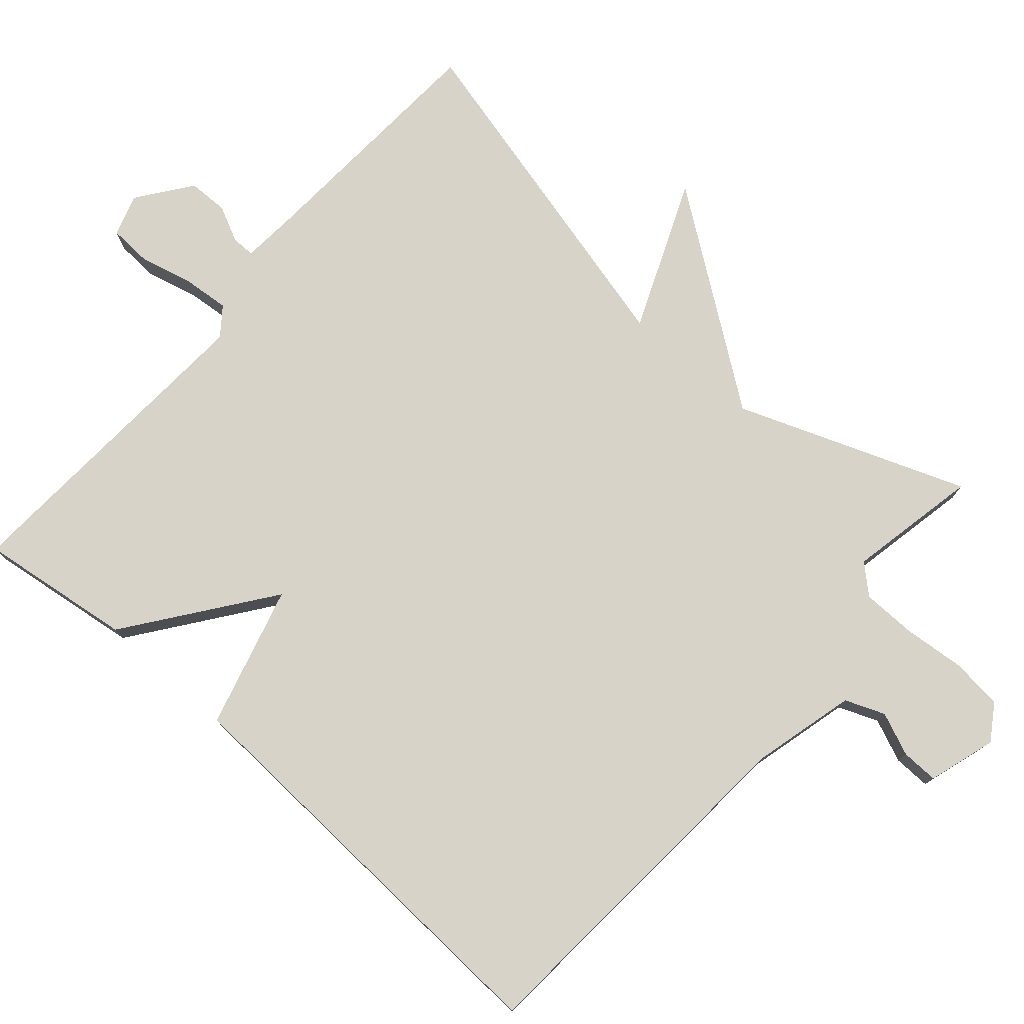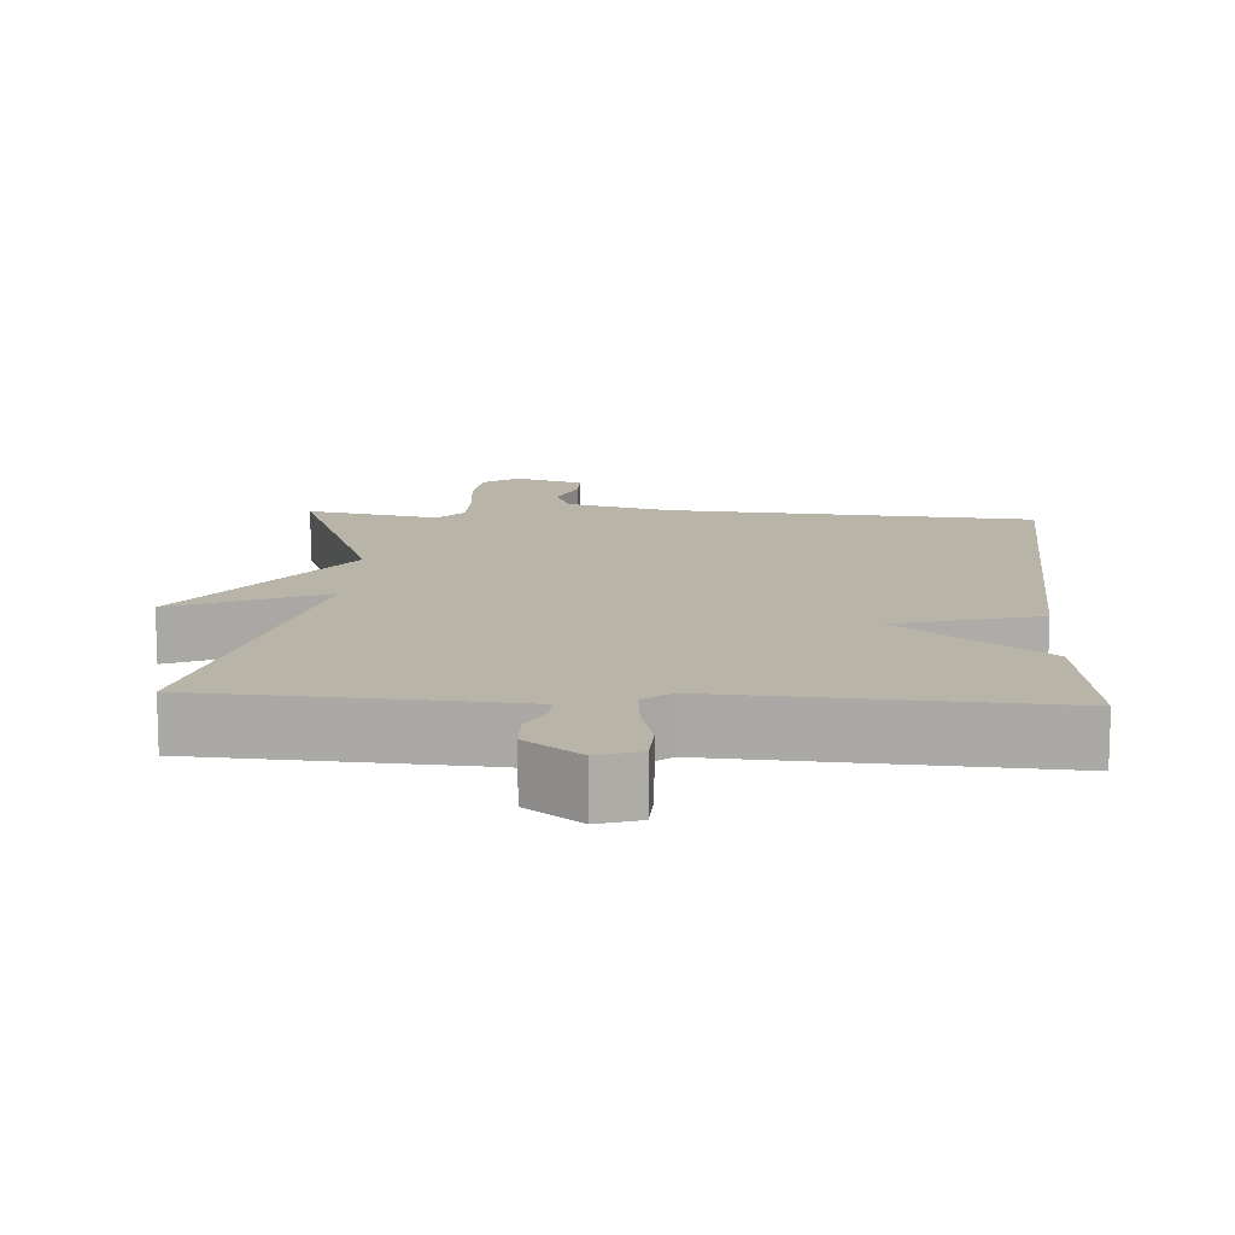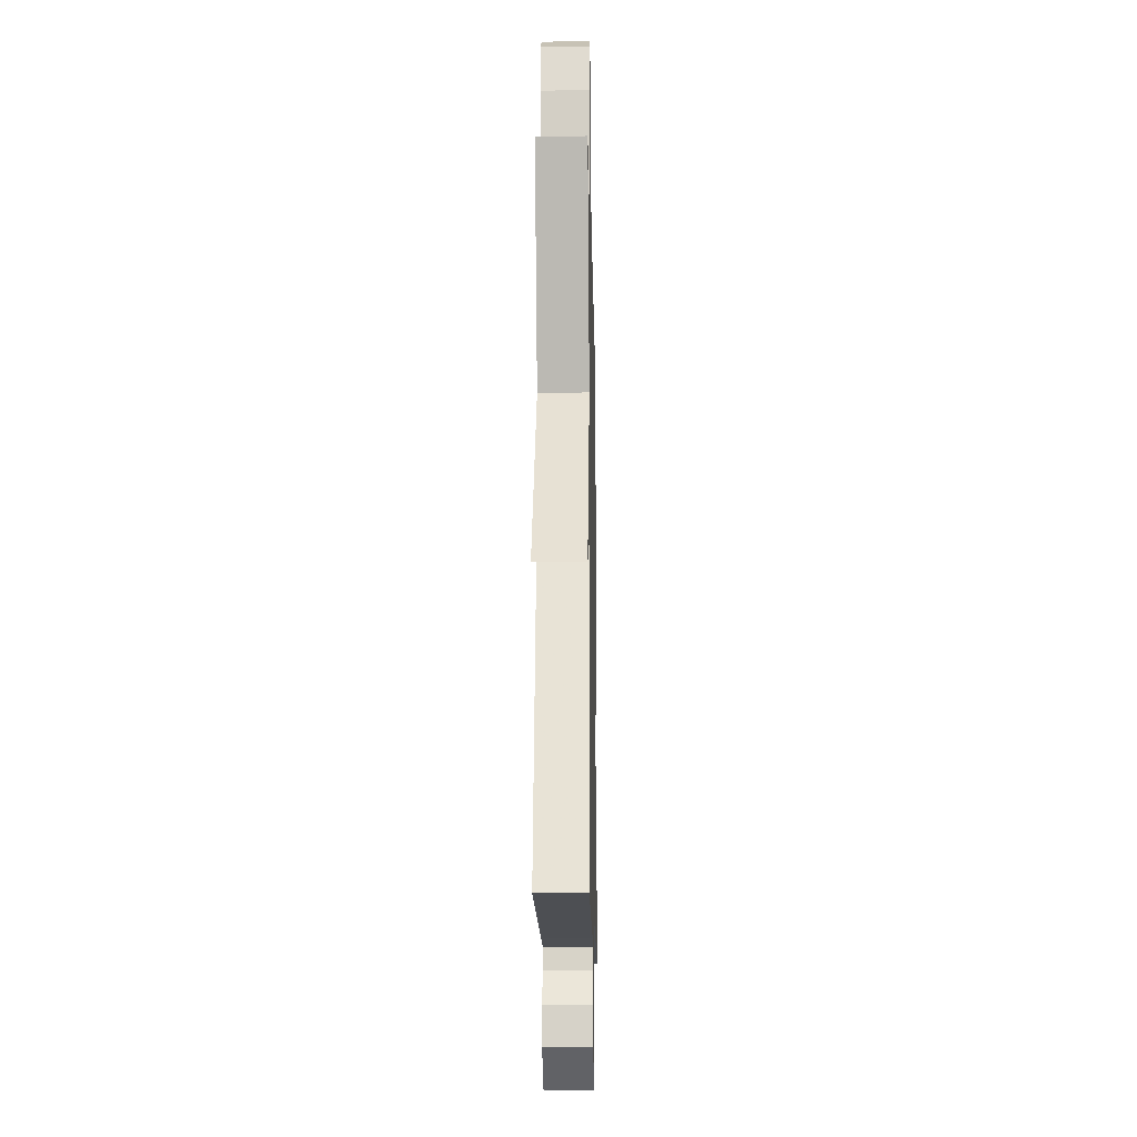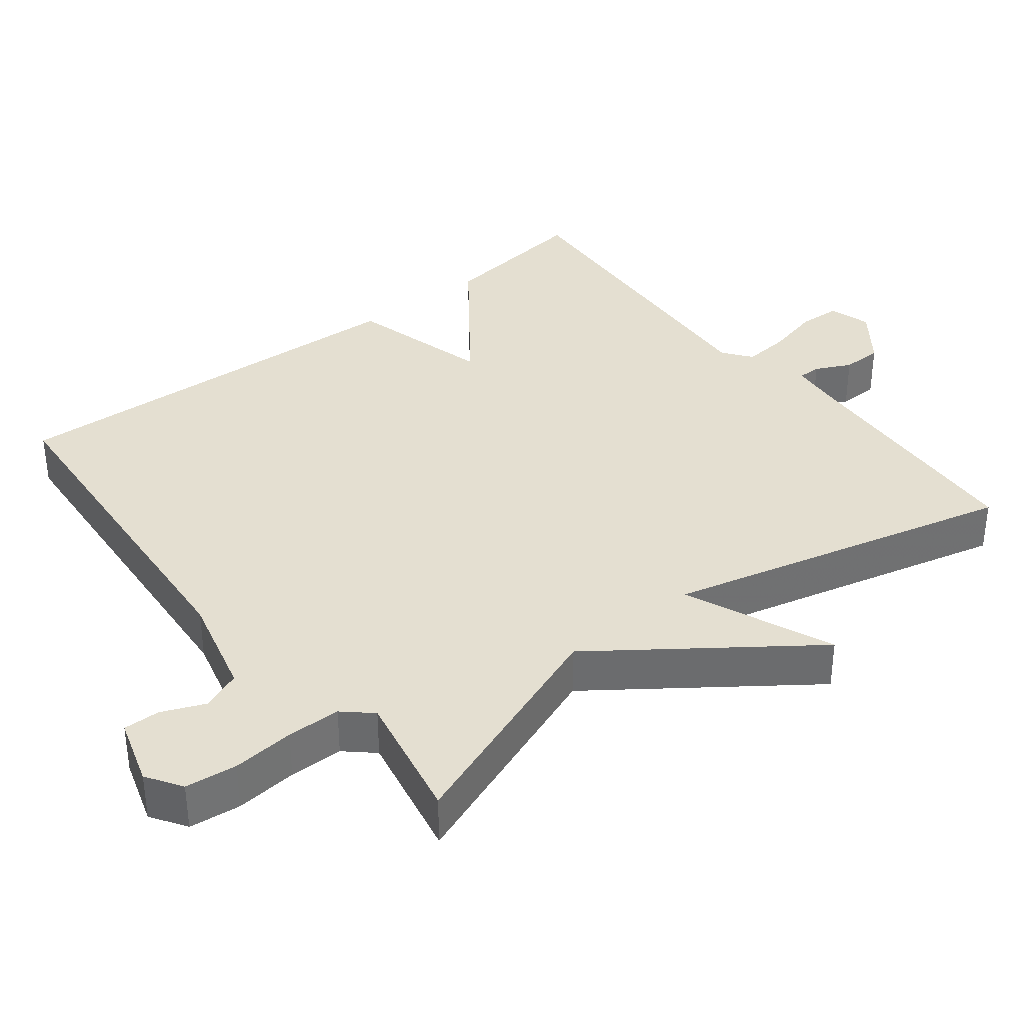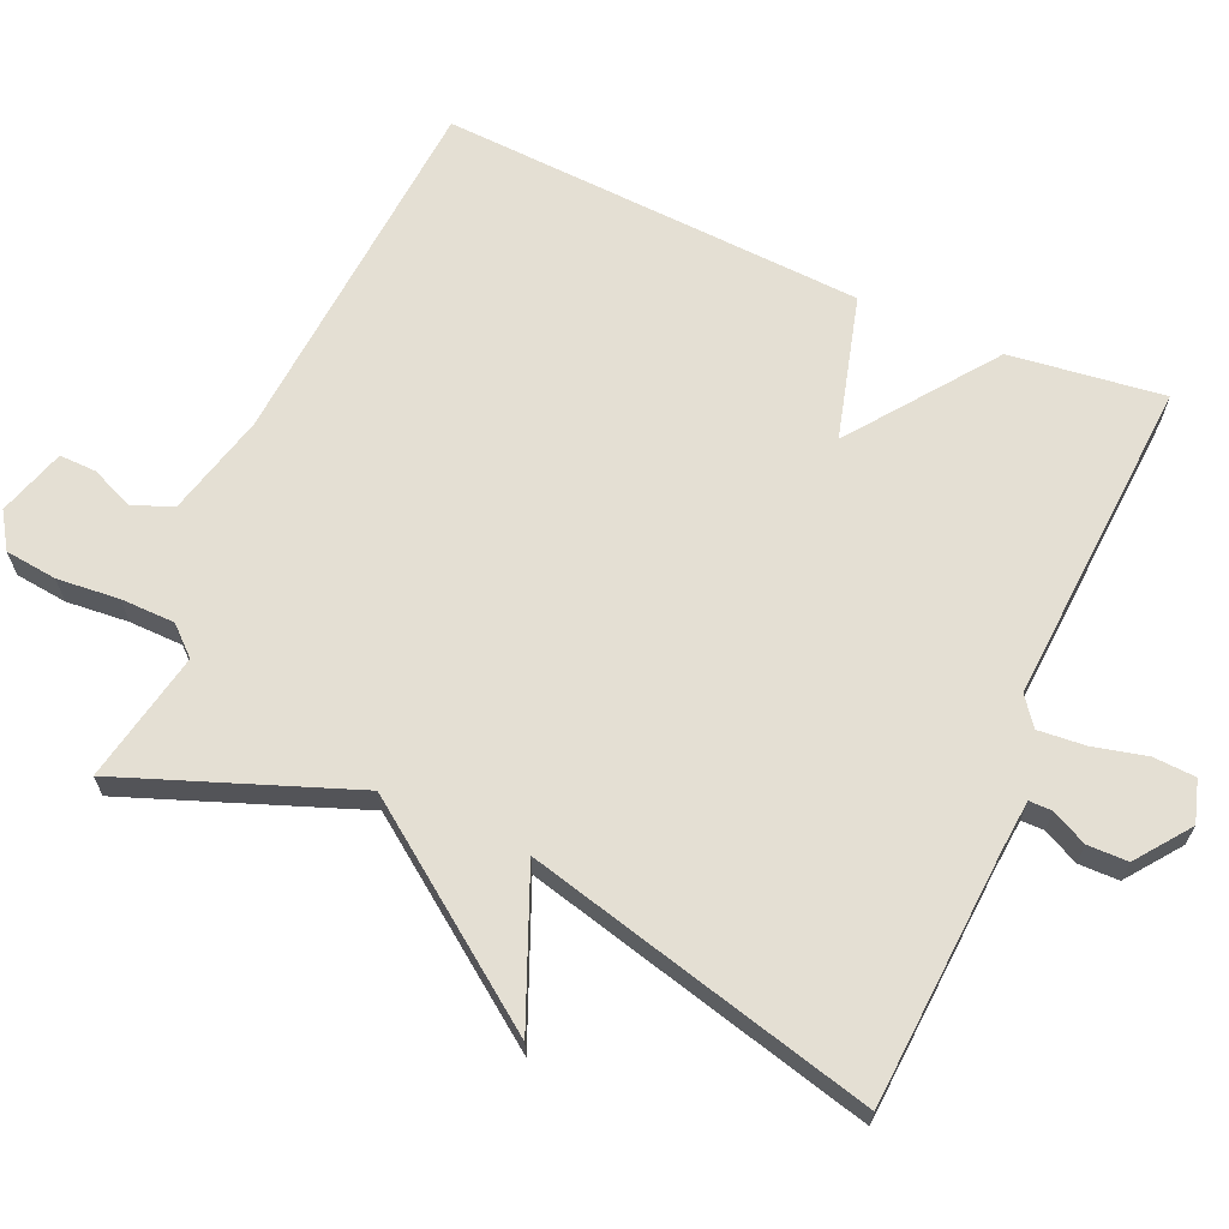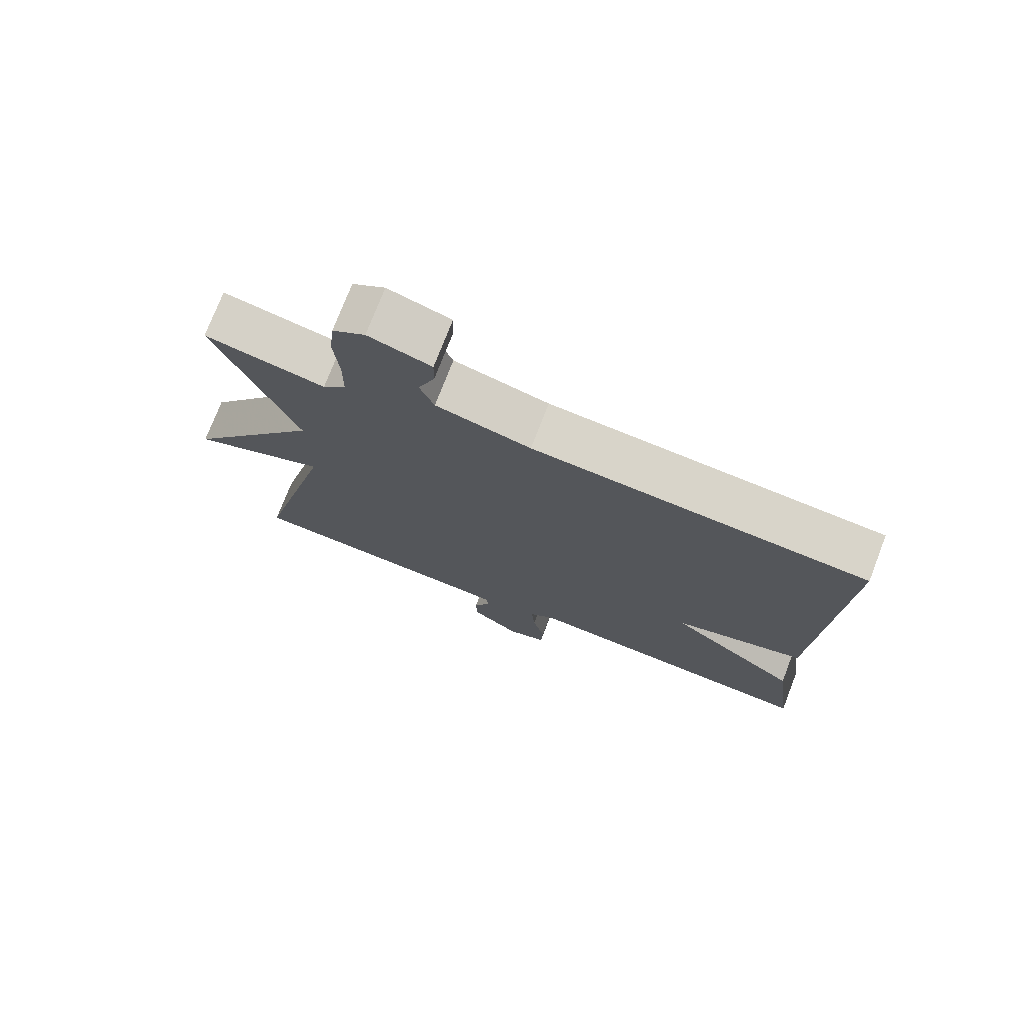
<metadata>
{"format":"obj","ext":"obj","renderer":"f3d","projection":"perspective","resolution":1024,"background":"white","views":[{"elev":77.1,"azim":-48.8,"up":"+Y"},{"elev":13.1,"azim":-176.6,"up":"+Y"},{"elev":-14.1,"azim":91.2,"up":"+Z"},{"elev":36.6,"azim":51.9,"up":"+Y"},{"elev":66.4,"azim":113.9,"up":"+Y"},{"elev":74.8,"azim":-158.9,"up":"+Z"}]}
</metadata>
<code>
v -0.5 0.07 0.5
v 0.002 0.07 0.537
v 0.144 0.07 0.573
v 0.166 0.07 0.628
v 0.141 0.07 0.688
v 0.14 0.07 0.739
v 0.234 0.07 0.768
v 0.283 0.07 0.736
v 0.291 0.07 0.664
v 0.283 0.07 0.578
v 0.284 0.07 0.503
v 0.319 0.07 0.464
v 0.5 0.07 0.5
v 0.38 0.07 0.183
v 0.587 0.07 -0.104
v 0.38 0.07 -0.017
v 0.5 0.07 -0.5
v 0.15 0.07 -0.521
v 0.079 0.07 -0.527
v 0.079 0.07 -0.559
v 0.103 0.07 -0.608
v 0.102 0.07 -0.664
v 0.028 0.07 -0.719
v -0.03 0.07 -0.701
v -0.033 0.07 -0.642
v -0.015 0.07 -0.568
v -0.009 0.07 -0.503
v -0.048 0.07 -0.473
v -0.5 0.07 -0.5
v -0.472 0.07 -0.287
v -0.275 0.07 -0.141
v -0.472 0.07 -0.087
v -0.5 0 0.5
v 0.002 0 0.537
v 0.144 0 0.573
v 0.166 0 0.628
v 0.141 0 0.688
v 0.14 0 0.739
v 0.234 0 0.768
v 0.283 0 0.736
v 0.291 0 0.664
v 0.283 0 0.578
v 0.284 0 0.503
v 0.319 0 0.464
v 0.5 0 0.5
v 0.38 0 0.183
v 0.587 0 -0.104
v 0.38 0 -0.017
v 0.5 0 -0.5
v 0.15 0 -0.521
v 0.079 0 -0.527
v 0.079 0 -0.559
v 0.103 0 -0.608
v 0.102 0 -0.664
v 0.028 0 -0.719
v -0.03 0 -0.701
v -0.033 0 -0.642
v -0.015 0 -0.568
v -0.009 0 -0.503
v -0.048 0 -0.473
v -0.5 0 -0.5
v -0.472 0 -0.287
v -0.275 0 -0.141
v -0.472 0 -0.087
f 31 32 1 2
f 28 29 30 31
f 31 2 3
f 28 31 3
f 27 28 3
f 26 27 3 4
f 24 25 26
f 23 24 26
f 22 23 26
f 21 22 26
f 20 21 26
f 19 20 26
f 19 26 4
f 18 19 4
f 16 17 18 4
f 14 15 16
f 14 16 4
f 12 13 14
f 11 12 14 4
f 5 6 7
f 4 5 7
f 11 4 7
f 10 11 7
f 7 8 9 10
f 34 33 64 63
f 63 62 61 60
f 35 34 63
f 35 63 60
f 35 60 59
f 36 35 59 58
f 58 57 56
f 58 56 55
f 58 55 54
f 58 54 53
f 58 53 52
f 58 52 51
f 36 58 51
f 36 51 50
f 36 50 49 48
f 48 47 46
f 36 48 46
f 46 45 44
f 36 46 44 43
f 39 38 37
f 39 37 36
f 39 36 43
f 39 43 42
f 42 41 40 39
f 1 33 34 2
f 2 34 35 3
f 3 35 36 4
f 4 36 37 5
f 5 37 38 6
f 6 38 39 7
f 7 39 40 8
f 8 40 41 9
f 9 41 42 10
f 10 42 43 11
f 11 43 44 12
f 12 44 45 13
f 13 45 46 14
f 14 46 47 15
f 15 47 48 16
f 16 48 49 17
f 17 49 50 18
f 18 50 51 19
f 19 51 52 20
f 20 52 53 21
f 21 53 54 22
f 22 54 55 23
f 23 55 56 24
f 24 56 57 25
f 25 57 58 26
f 26 58 59 27
f 27 59 60 28
f 28 60 61 29
f 29 61 62 30
f 30 62 63 31
f 31 63 64 32
f 32 64 33 1

</code>
